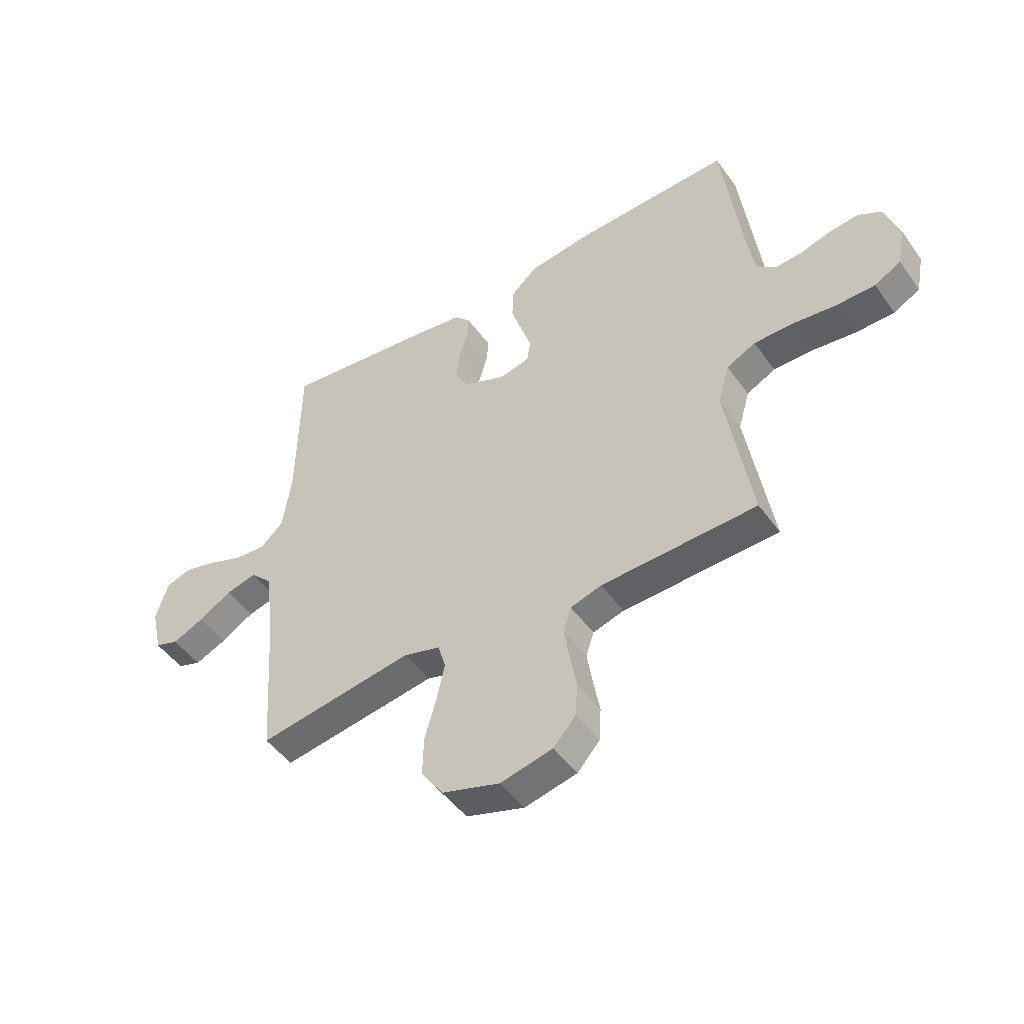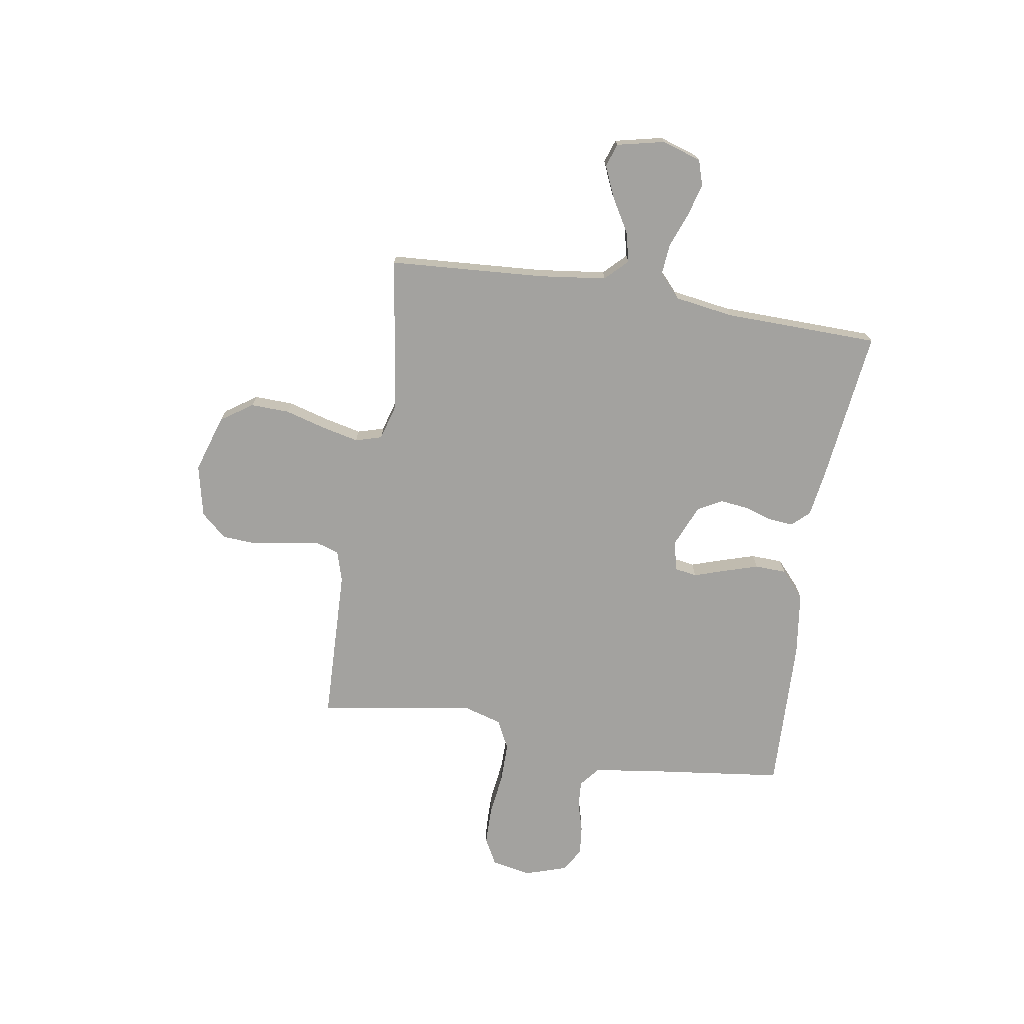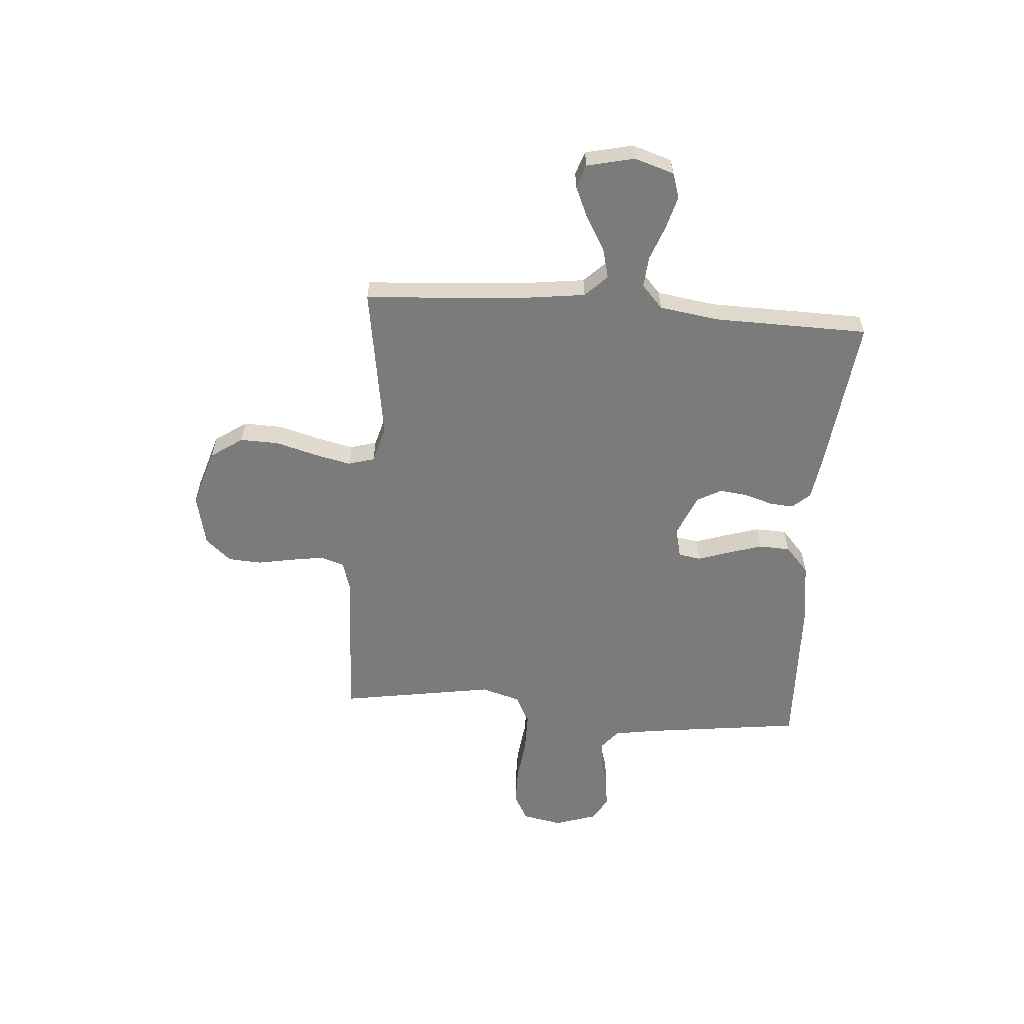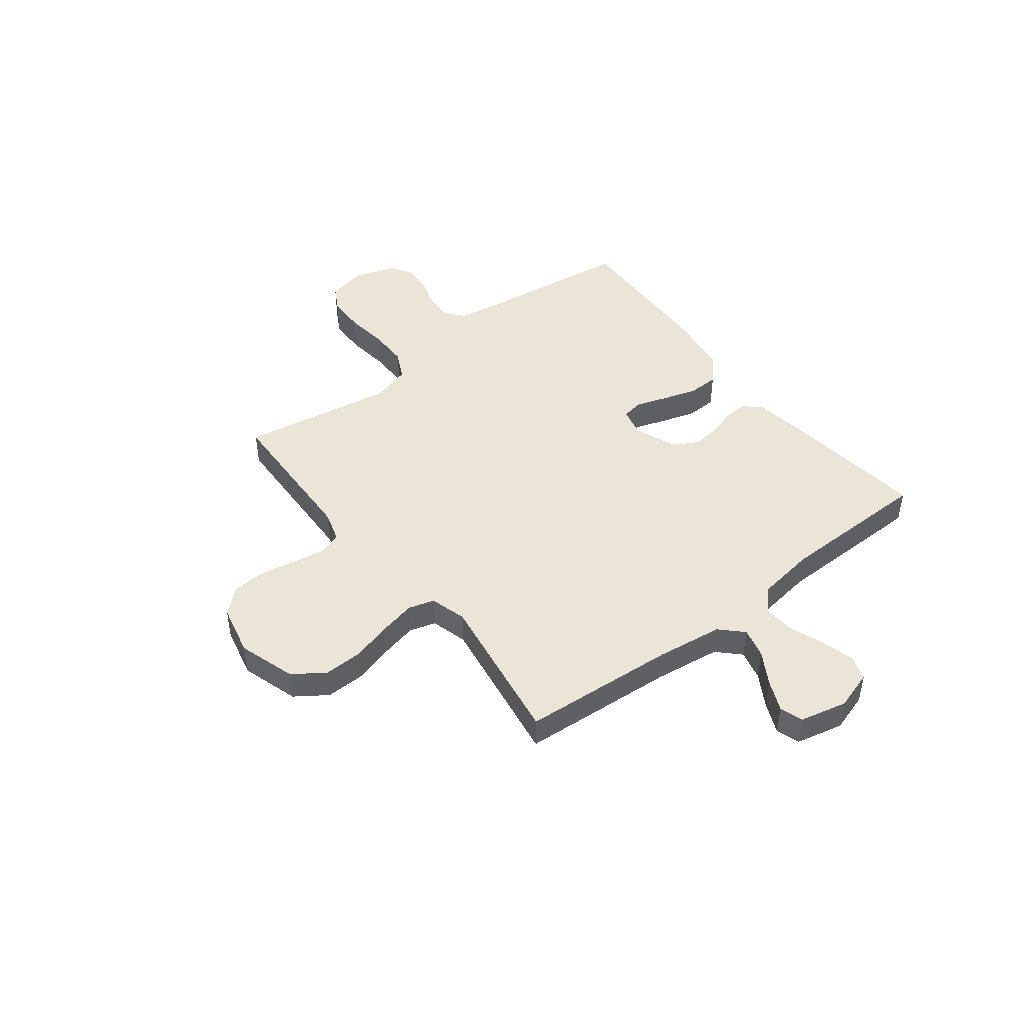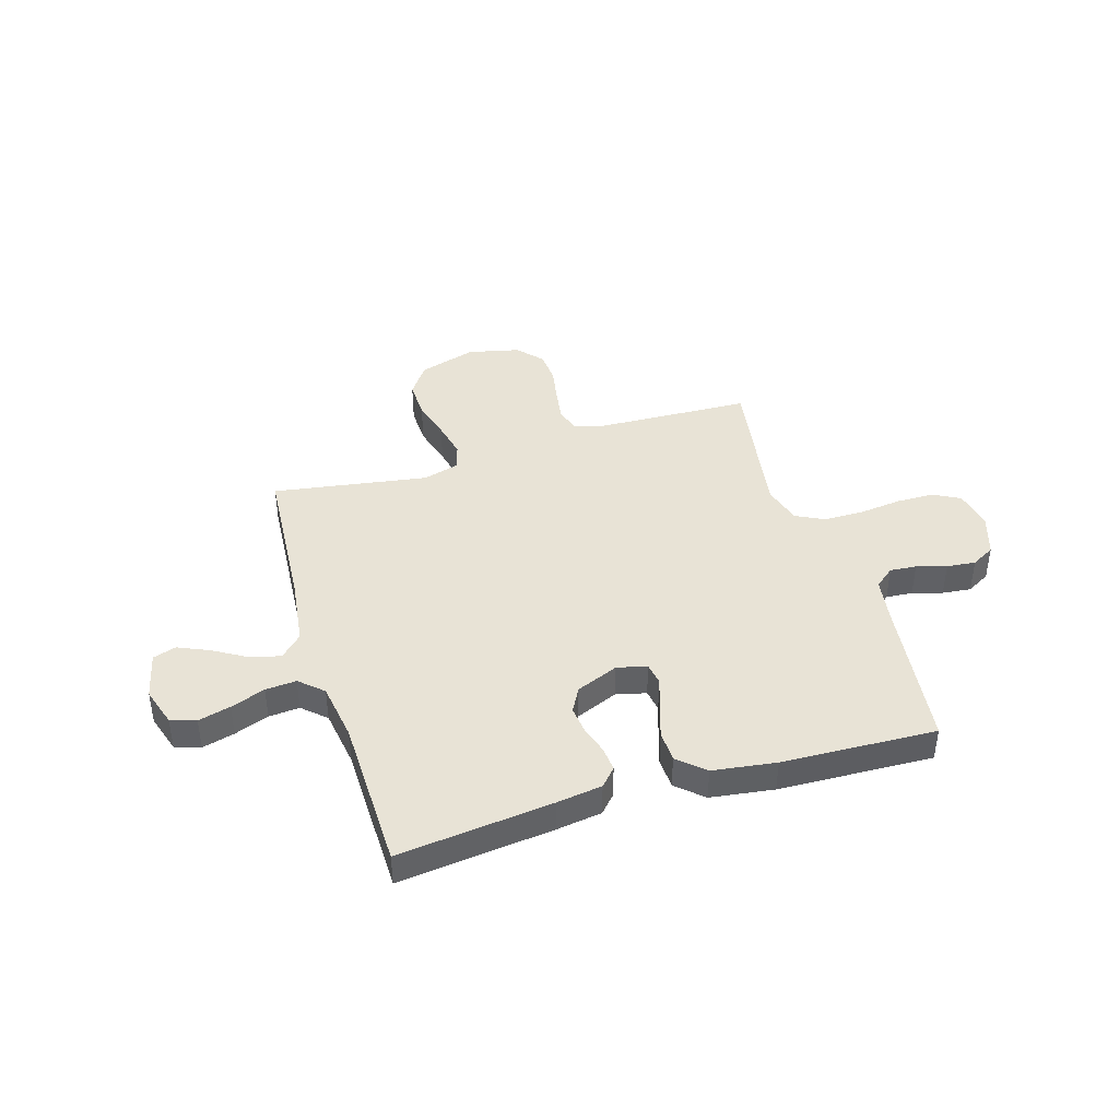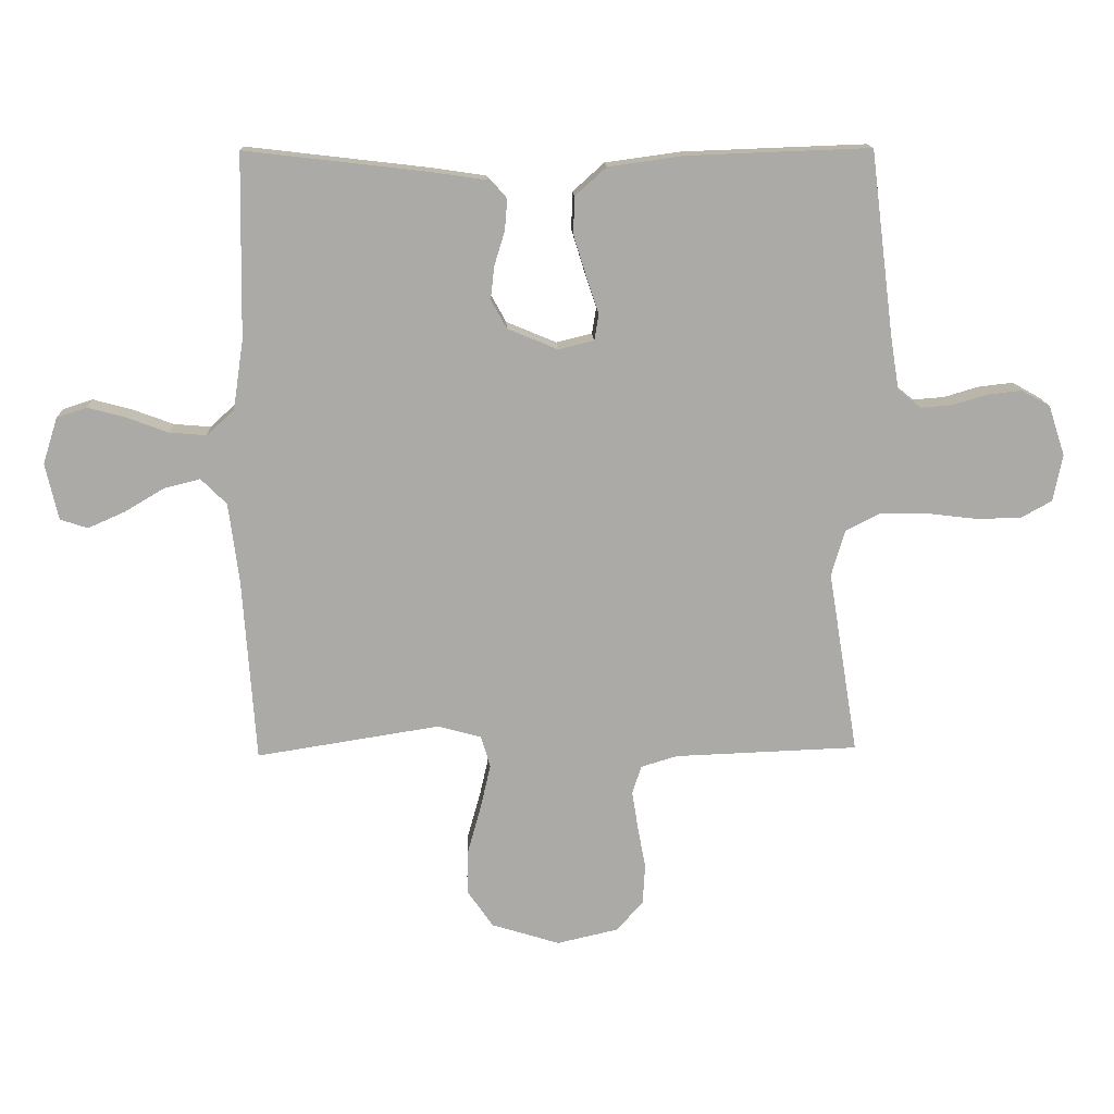
<metadata>
{"format":"obj","ext":"obj","renderer":"f3d","projection":"perspective","resolution":1024,"background":"white","views":[{"elev":-48.1,"azim":33.9,"up":"+Z"},{"elev":-72.5,"azim":-99.4,"up":"+Y"},{"elev":-58.5,"azim":-94.4,"up":"+Y"},{"elev":45.8,"azim":-127.7,"up":"+Y"},{"elev":41.6,"azim":-16.9,"up":"+Y"},{"elev":14.4,"azim":-2.4,"up":"+Z"}]}
</metadata>
<code>
v -0.5 0.07 0.5
v -0.2 0.07 0.465
v -0.112 0.07 0.452
v -0.081 0.07 0.418
v -0.085 0.07 0.371
v -0.102 0.07 0.316
v -0.108 0.07 0.262
v -0.082 0.07 0.215
v 0 0.07 0.181
v 0.058 0.07 0.195
v 0.065 0.07 0.238
v 0.045 0.07 0.298
v 0.024 0.07 0.365
v 0.026 0.07 0.426
v 0.077 0.07 0.472
v 0.2 0.07 0.489
v 0.5 0.07 0.5
v 0.538 0.07 0.2
v 0.552 0.07 0.112
v 0.59 0.07 0.081
v 0.642 0.07 0.085
v 0.7 0.07 0.102
v 0.756 0.07 0.108
v 0.802 0.07 0.082
v 0.829 0.07 0
v 0.814 0.07 -0.077
v 0.763 0.07 -0.105
v 0.689 0.07 -0.106
v 0.606 0.07 -0.096
v 0.529 0.07 -0.096
v 0.473 0.07 -0.124
v 0.451 0.07 -0.2
v 0.5 0.07 -0.5
v 0.2 0.07 -0.511
v 0.14 0.07 -0.529
v 0.125 0.07 -0.575
v 0.135 0.07 -0.638
v 0.148 0.07 -0.708
v 0.144 0.07 -0.773
v 0.101 0.07 -0.822
v 0 0.07 -0.845
v -0.112 0.07 -0.81
v -0.154 0.07 -0.749
v -0.152 0.07 -0.674
v -0.13 0.07 -0.595
v -0.114 0.07 -0.524
v -0.129 0.07 -0.473
v -0.2 0.07 -0.453
v -0.5 0.07 -0.5
v -0.521 0.07 -0.2
v -0.538 0.07 -0.069
v -0.58 0.07 -0.027
v -0.639 0.07 -0.042
v -0.703 0.07 -0.08
v -0.764 0.07 -0.107
v -0.809 0.07 -0.092
v -0.83 0.07 0
v -0.806 0.07 0.076
v -0.757 0.07 0.092
v -0.694 0.07 0.075
v -0.627 0.07 0.05
v -0.567 0.07 0.045
v -0.522 0.07 0.086
v -0.505 0.07 0.2
v -0.5 0 0.5
v -0.2 0 0.465
v -0.112 0 0.452
v -0.081 0 0.418
v -0.085 0 0.371
v -0.102 0 0.316
v -0.108 0 0.262
v -0.082 0 0.215
v 0 0 0.181
v 0.058 0 0.195
v 0.065 0 0.238
v 0.045 0 0.298
v 0.024 0 0.365
v 0.026 0 0.426
v 0.077 0 0.472
v 0.2 0 0.489
v 0.5 0 0.5
v 0.538 0 0.2
v 0.552 0 0.112
v 0.59 0 0.081
v 0.642 0 0.085
v 0.7 0 0.102
v 0.756 0 0.108
v 0.802 0 0.082
v 0.829 0 0
v 0.814 0 -0.077
v 0.763 0 -0.105
v 0.689 0 -0.106
v 0.606 0 -0.096
v 0.529 0 -0.096
v 0.473 0 -0.124
v 0.451 0 -0.2
v 0.5 0 -0.5
v 0.2 0 -0.511
v 0.14 0 -0.529
v 0.125 0 -0.575
v 0.135 0 -0.638
v 0.148 0 -0.708
v 0.144 0 -0.773
v 0.101 0 -0.822
v 0 0 -0.845
v -0.112 0 -0.81
v -0.154 0 -0.749
v -0.152 0 -0.674
v -0.13 0 -0.595
v -0.114 0 -0.524
v -0.129 0 -0.473
v -0.2 0 -0.453
v -0.5 0 -0.5
v -0.521 0 -0.2
v -0.538 0 -0.069
v -0.58 0 -0.027
v -0.639 0 -0.042
v -0.703 0 -0.08
v -0.764 0 -0.107
v -0.809 0 -0.092
v -0.83 0 0
v -0.806 0 0.076
v -0.757 0 0.092
v -0.694 0 0.075
v -0.627 0 0.05
v -0.567 0 0.045
v -0.522 0 0.086
v -0.505 0 0.2
f 59 60 61
f 58 59 61
f 57 58 61
f 56 57 61
f 55 56 61
f 54 55 61
f 53 54 61
f 52 53 61 62
f 51 52 62 63
f 48 49 50
f 51 63 64
f 50 51 64
f 48 50 64
f 47 48 64
f 43 44 45
f 42 43 45
f 41 42 45
f 40 41 45
f 39 40 45
f 38 39 45
f 37 38 45
f 36 37 45 46
f 35 36 46 47
f 32 33 34
f 35 47 64
f 34 35 64
f 32 34 64
f 31 32 64
f 27 28 29
f 26 27 29
f 25 26 29
f 24 25 29
f 23 24 29
f 22 23 29
f 21 22 29
f 20 21 29 30
f 30 31 64
f 20 30 64
f 19 20 64
f 16 17 18
f 15 16 18
f 14 15 18
f 13 14 18
f 12 13 18
f 11 12 18
f 10 11 18 19
f 4 5 6
f 3 4 6
f 2 3 6
f 1 2 6
f 64 1 6
f 64 6 7
f 9 10 19
f 9 19 64
f 8 9 64
f 7 8 64
f 125 124 123
f 125 123 122
f 125 122 121
f 125 121 120
f 125 120 119
f 125 119 118
f 125 118 117
f 126 125 117 116
f 127 126 116 115
f 114 113 112
f 128 127 115
f 128 115 114
f 128 114 112
f 128 112 111
f 109 108 107
f 109 107 106
f 109 106 105
f 109 105 104
f 109 104 103
f 109 103 102
f 109 102 101
f 110 109 101 100
f 111 110 100 99
f 98 97 96
f 128 111 99
f 128 99 98
f 128 98 96
f 128 96 95
f 93 92 91
f 93 91 90
f 93 90 89
f 93 89 88
f 93 88 87
f 93 87 86
f 93 86 85
f 94 93 85 84
f 128 95 94
f 128 94 84
f 128 84 83
f 82 81 80
f 82 80 79
f 82 79 78
f 82 78 77
f 82 77 76
f 82 76 75
f 83 82 75 74
f 70 69 68
f 70 68 67
f 70 67 66
f 70 66 65
f 70 65 128
f 71 70 128
f 83 74 73
f 128 83 73
f 128 73 72
f 128 72 71
f 1 65 66 2
f 2 66 67 3
f 3 67 68 4
f 4 68 69 5
f 5 69 70 6
f 6 70 71 7
f 7 71 72 8
f 8 72 73 9
f 9 73 74 10
f 10 74 75 11
f 11 75 76 12
f 12 76 77 13
f 13 77 78 14
f 14 78 79 15
f 15 79 80 16
f 16 80 81 17
f 17 81 82 18
f 18 82 83 19
f 19 83 84 20
f 20 84 85 21
f 21 85 86 22
f 22 86 87 23
f 23 87 88 24
f 24 88 89 25
f 25 89 90 26
f 26 90 91 27
f 27 91 92 28
f 28 92 93 29
f 29 93 94 30
f 30 94 95 31
f 31 95 96 32
f 32 96 97 33
f 33 97 98 34
f 34 98 99 35
f 35 99 100 36
f 36 100 101 37
f 37 101 102 38
f 38 102 103 39
f 39 103 104 40
f 40 104 105 41
f 41 105 106 42
f 42 106 107 43
f 43 107 108 44
f 44 108 109 45
f 45 109 110 46
f 46 110 111 47
f 47 111 112 48
f 48 112 113 49
f 49 113 114 50
f 50 114 115 51
f 51 115 116 52
f 52 116 117 53
f 53 117 118 54
f 54 118 119 55
f 55 119 120 56
f 56 120 121 57
f 57 121 122 58
f 58 122 123 59
f 59 123 124 60
f 60 124 125 61
f 61 125 126 62
f 62 126 127 63
f 63 127 128 64
f 64 128 65 1

</code>
